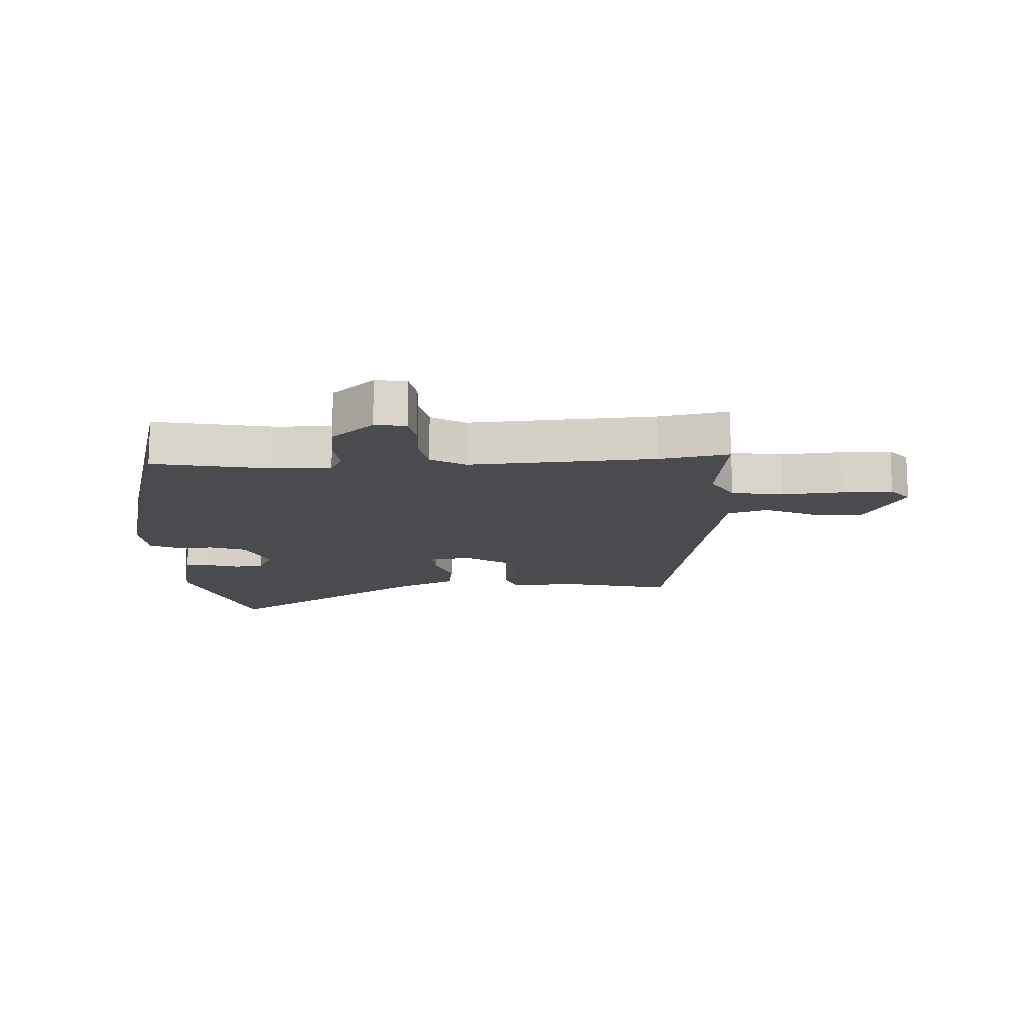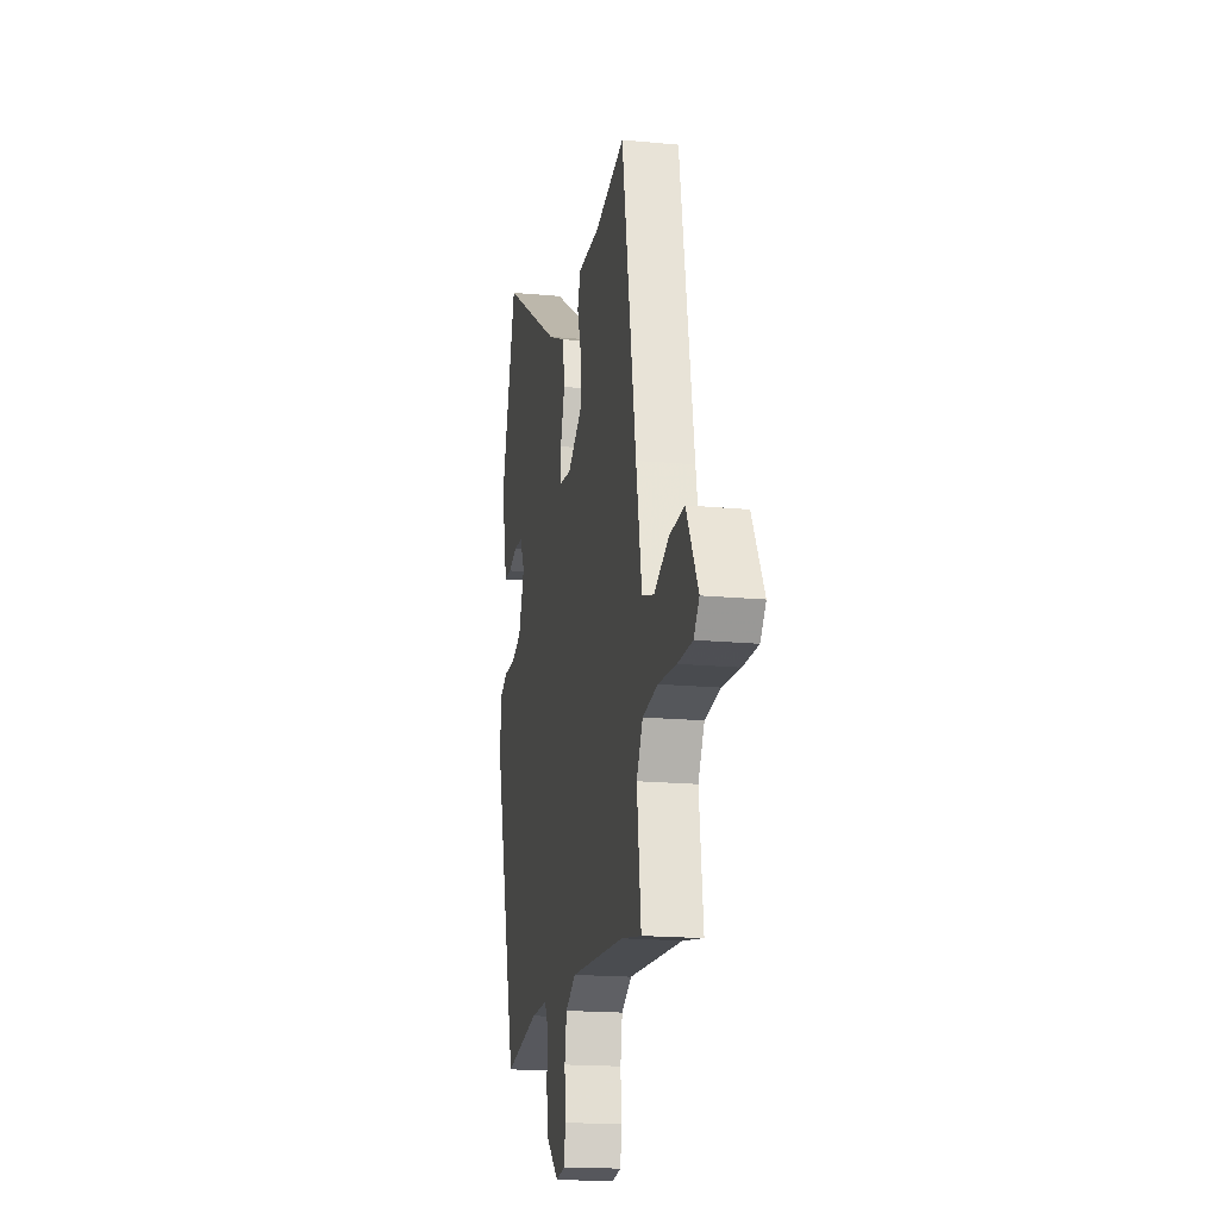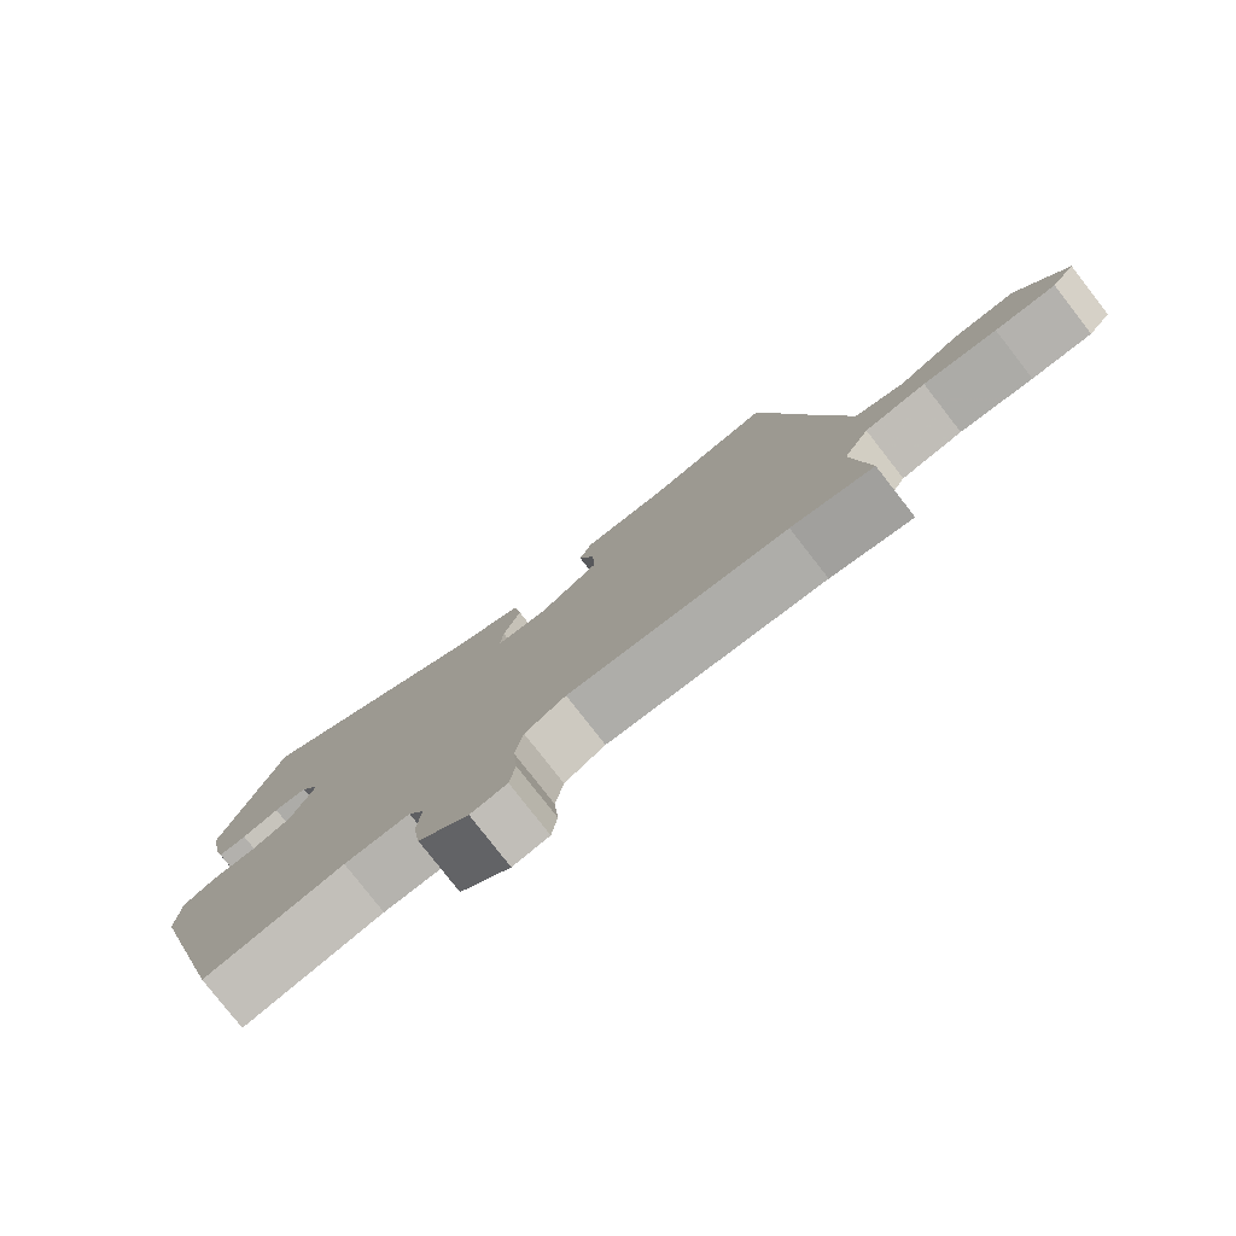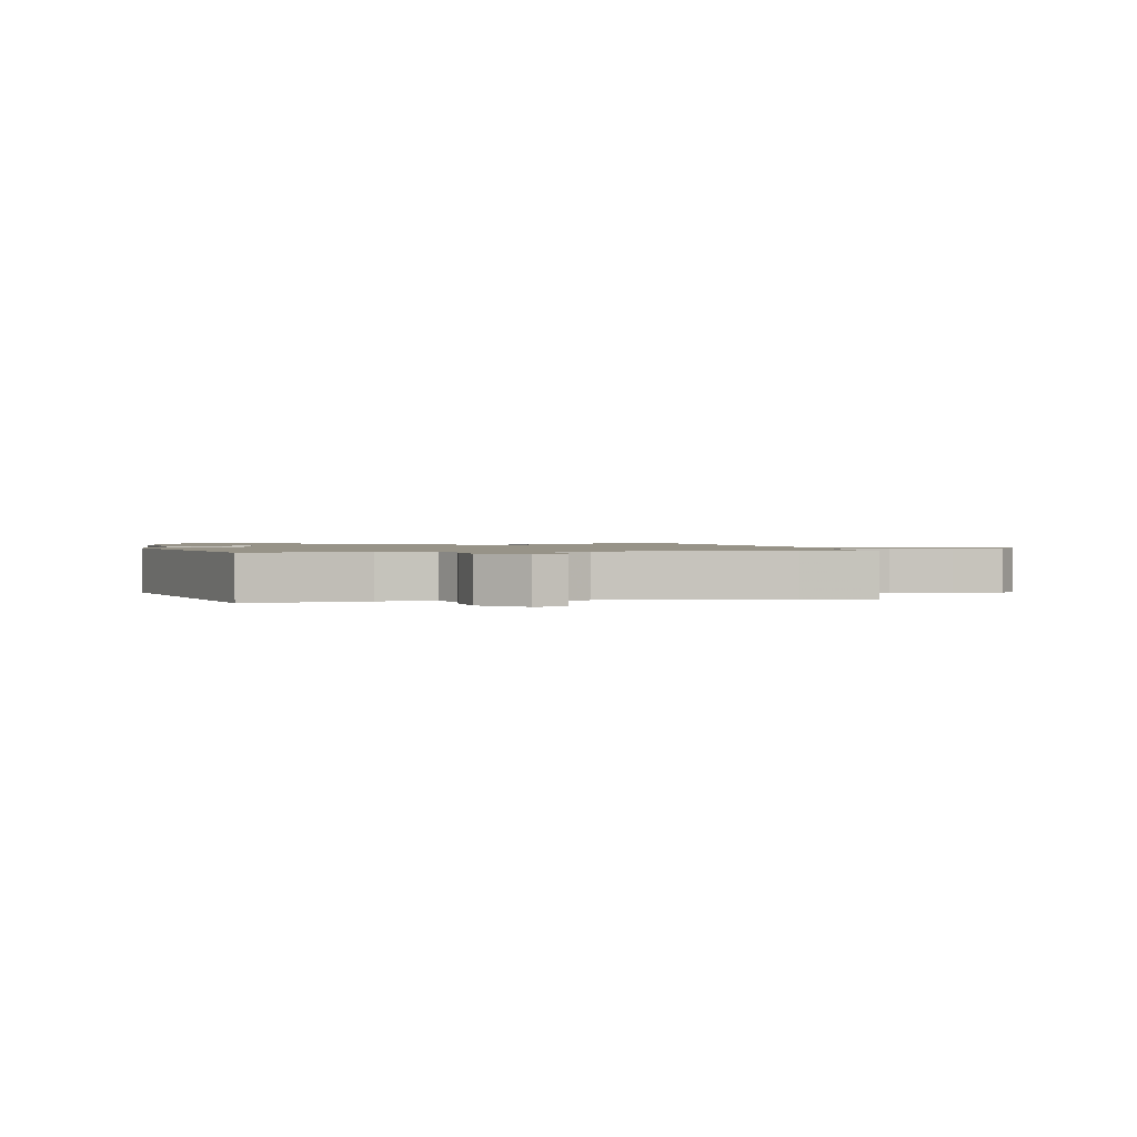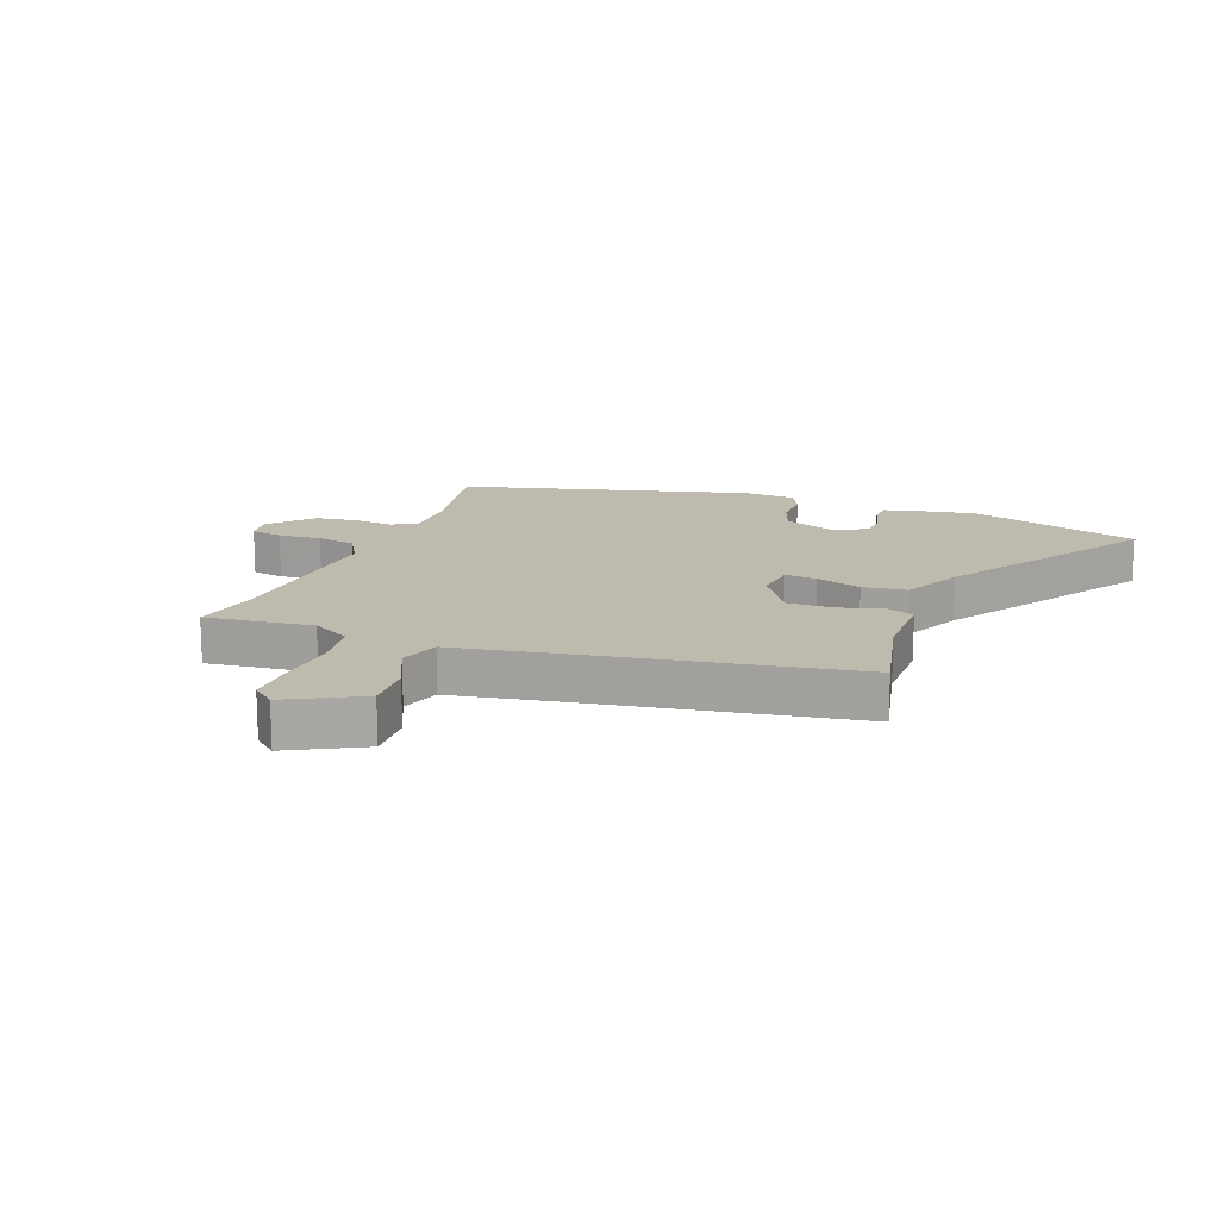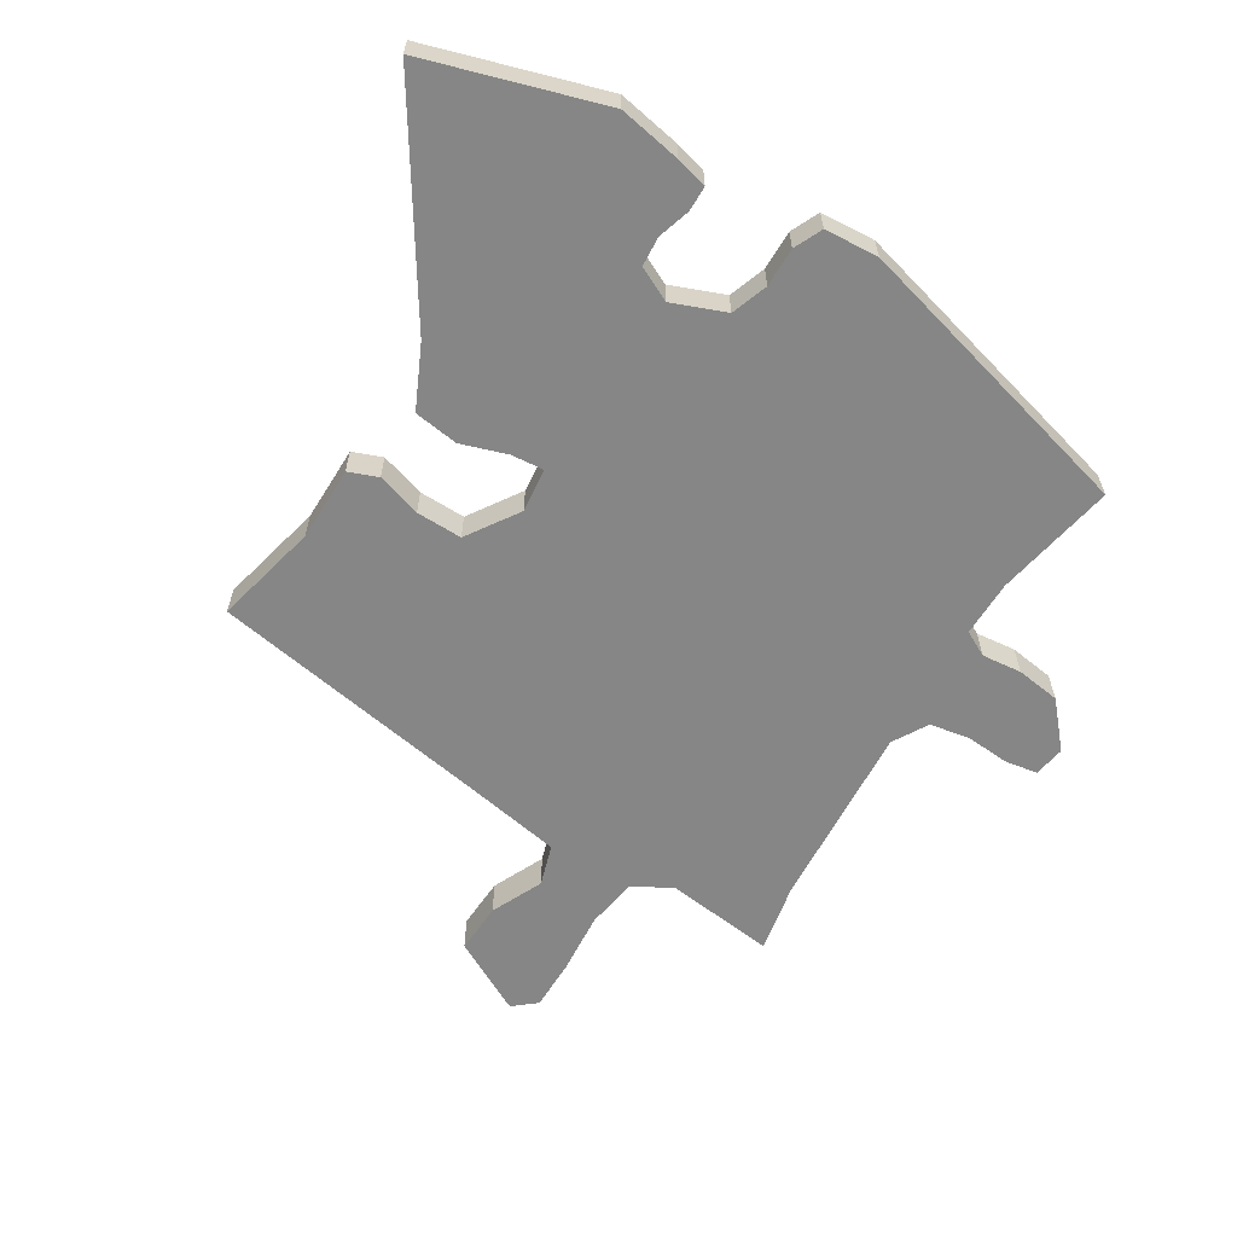
<metadata>
{"format":"obj","ext":"obj","renderer":"f3d","projection":"perspective","resolution":1024,"background":"white","views":[{"elev":-14.0,"azim":-176.5,"up":"+Y"},{"elev":-17.8,"azim":-100.6,"up":"+Z"},{"elev":-79.3,"azim":-142.1,"up":"+Z"},{"elev":1.3,"azim":170.4,"up":"+Y"},{"elev":15.6,"azim":-68.4,"up":"+Y"},{"elev":-62.0,"azim":59.2,"up":"+Y"}]}
</metadata>
<code>
v -0.422 0.07 0.503
v -0.252 0.07 0.461
v -0.13 0.07 0.459
v -0.112 0.07 0.411
v -0.135 0.07 0.339
v -0.137 0.07 0.264
v -0.053 0.07 0.207
v 0.019 0.07 0.214
v 0.015 0.07 0.267
v -0.009 0.07 0.343
v 0.002 0.07 0.416
v 0.103 0.07 0.462
v 0.448 0.07 0.678
v 0.532 0.07 0.391
v 0.512 0.07 0.289
v 0.498 0.07 0.238
v 0.457 0.07 0.238
v 0.404 0.07 0.255
v 0.356 0.07 0.252
v 0.328 0.07 0.197
v 0.361 0.07 0.11
v 0.42 0.07 0.088
v 0.484 0.07 0.088
v 0.53 0.07 0.066
v 0.535 0.07 -0.022
v 0.401 0.07 -0.504
v 0.205 0.07 -0.464
v 0.113 0.07 -0.462
v 0.091 0.07 -0.503
v 0.097 0.07 -0.568
v 0.086 0.07 -0.64
v 0.015 0.07 -0.701
v -0.036 0.07 -0.692
v -0.044 0.07 -0.639
v -0.038 0.07 -0.567
v -0.049 0.07 -0.502
v -0.106 0.07 -0.468
v -0.411 0.07 -0.484
v -0.525 0.07 -0.504
v -0.502 0.07 -0.325
v -0.537 0.07 -0.261
v -0.621 0.07 -0.247
v -0.722 0.07 -0.254
v -0.805 0.07 -0.253
v -0.836 0.07 -0.215
v -0.77 0.07 -0.094
v -0.687 0.07 -0.099
v -0.603 0.07 -0.139
v -0.536 0.07 -0.119
v -0.503 0.07 0.055
v -0.422 0 0.503
v -0.252 0 0.461
v -0.13 0 0.459
v -0.112 0 0.411
v -0.135 0 0.339
v -0.137 0 0.264
v -0.053 0 0.207
v 0.019 0 0.214
v 0.015 0 0.267
v -0.009 0 0.343
v 0.002 0 0.416
v 0.103 0 0.462
v 0.448 0 0.678
v 0.532 0 0.391
v 0.512 0 0.289
v 0.498 0 0.238
v 0.457 0 0.238
v 0.404 0 0.255
v 0.356 0 0.252
v 0.328 0 0.197
v 0.361 0 0.11
v 0.42 0 0.088
v 0.484 0 0.088
v 0.53 0 0.066
v 0.535 0 -0.022
v 0.401 0 -0.504
v 0.205 0 -0.464
v 0.113 0 -0.462
v 0.091 0 -0.503
v 0.097 0 -0.568
v 0.086 0 -0.64
v 0.015 0 -0.701
v -0.036 0 -0.692
v -0.044 0 -0.639
v -0.038 0 -0.567
v -0.049 0 -0.502
v -0.106 0 -0.468
v -0.411 0 -0.484
v -0.525 0 -0.504
v -0.502 0 -0.325
v -0.537 0 -0.261
v -0.621 0 -0.247
v -0.722 0 -0.254
v -0.805 0 -0.253
v -0.836 0 -0.215
v -0.77 0 -0.094
v -0.687 0 -0.099
v -0.603 0 -0.139
v -0.536 0 -0.119
v -0.503 0 0.055
f 45 46 47 48
f 45 48 49
f 42 43 44 45
f 42 45 49
f 41 42 49
f 40 41 49 50
f 38 39 40
f 37 38 40 50
f 32 33 34 35
f 32 35 36
f 29 30 31 32
f 29 32 36
f 28 29 36 37
f 24 25 26 27
f 22 23 24 27
f 21 22 27 28
f 20 21 28 37
f 15 16 17 18
f 15 18 19
f 12 13 14 15
f 12 15 19
f 9 10 11 12
f 8 9 12 19
f 2 3 4 5
f 2 5 6
f 1 2 6
f 50 1 6
f 37 50 6 7
f 8 19 20 37
f 7 8 37
f 98 97 96 95
f 99 98 95
f 95 94 93 92
f 99 95 92
f 99 92 91
f 100 99 91 90
f 90 89 88
f 100 90 88 87
f 85 84 83 82
f 86 85 82
f 82 81 80 79
f 86 82 79
f 87 86 79 78
f 77 76 75 74
f 77 74 73 72
f 78 77 72 71
f 87 78 71 70
f 68 67 66 65
f 69 68 65
f 65 64 63 62
f 69 65 62
f 62 61 60 59
f 69 62 59 58
f 55 54 53 52
f 56 55 52
f 56 52 51
f 56 51 100
f 57 56 100 87
f 87 70 69 58
f 87 58 57
f 1 51 52 2
f 2 52 53 3
f 3 53 54 4
f 4 54 55 5
f 5 55 56 6
f 6 56 57 7
f 7 57 58 8
f 8 58 59 9
f 9 59 60 10
f 10 60 61 11
f 11 61 62 12
f 12 62 63 13
f 13 63 64 14
f 14 64 65 15
f 15 65 66 16
f 16 66 67 17
f 17 67 68 18
f 18 68 69 19
f 19 69 70 20
f 20 70 71 21
f 21 71 72 22
f 22 72 73 23
f 23 73 74 24
f 24 74 75 25
f 25 75 76 26
f 26 76 77 27
f 27 77 78 28
f 28 78 79 29
f 29 79 80 30
f 30 80 81 31
f 31 81 82 32
f 32 82 83 33
f 33 83 84 34
f 34 84 85 35
f 35 85 86 36
f 36 86 87 37
f 37 87 88 38
f 38 88 89 39
f 39 89 90 40
f 40 90 91 41
f 41 91 92 42
f 42 92 93 43
f 43 93 94 44
f 44 94 95 45
f 45 95 96 46
f 46 96 97 47
f 47 97 98 48
f 48 98 99 49
f 49 99 100 50
f 50 100 51 1

</code>
